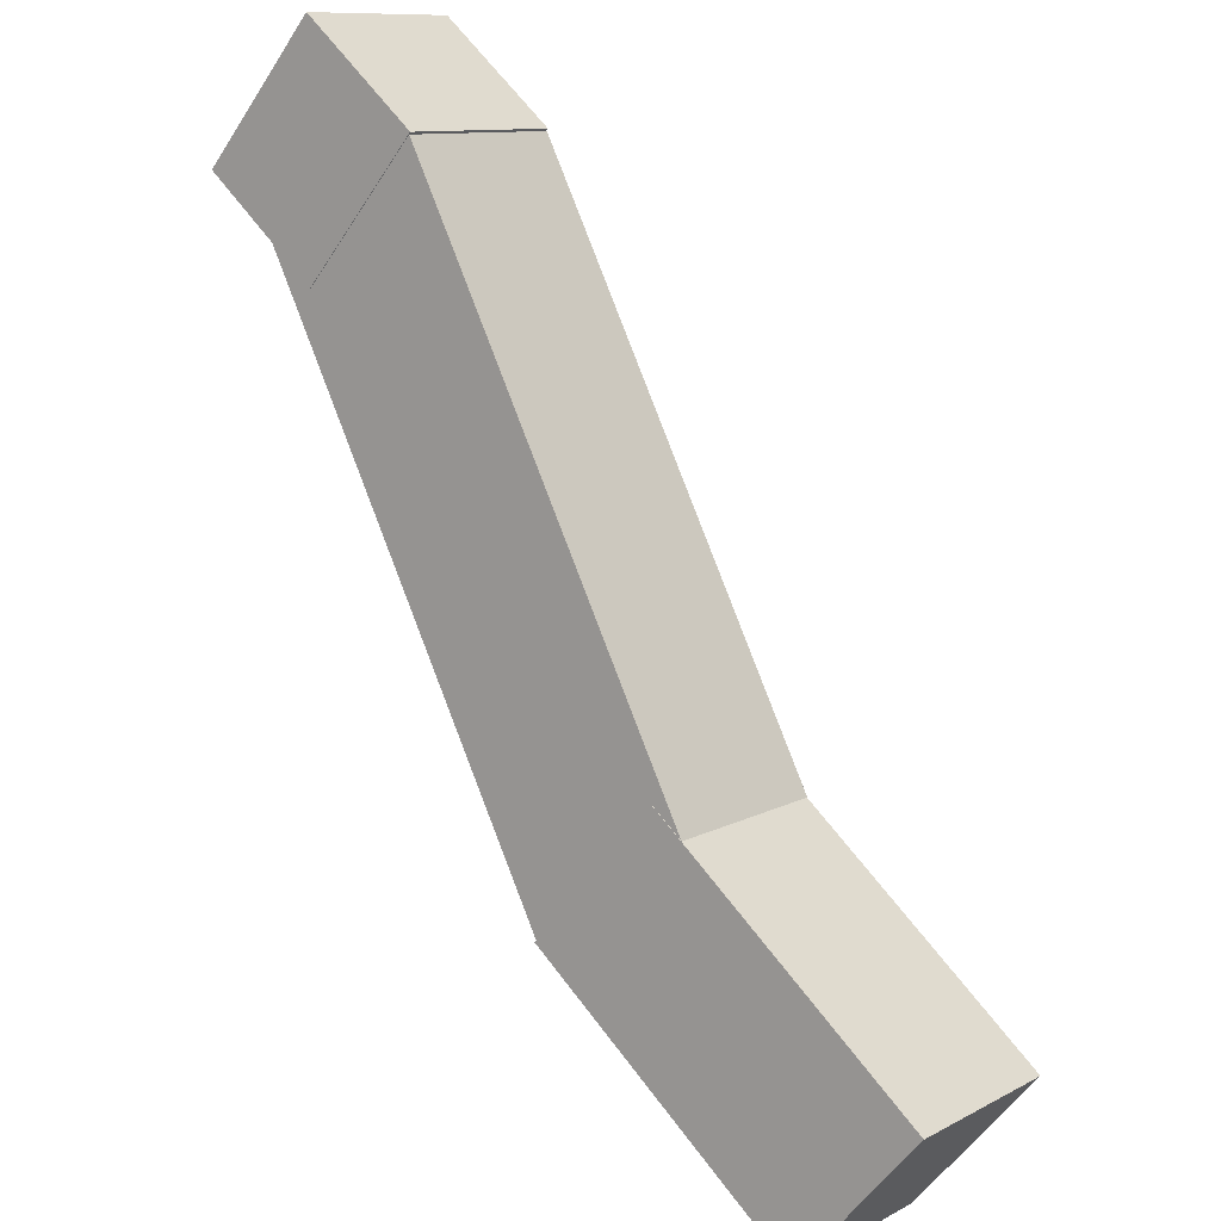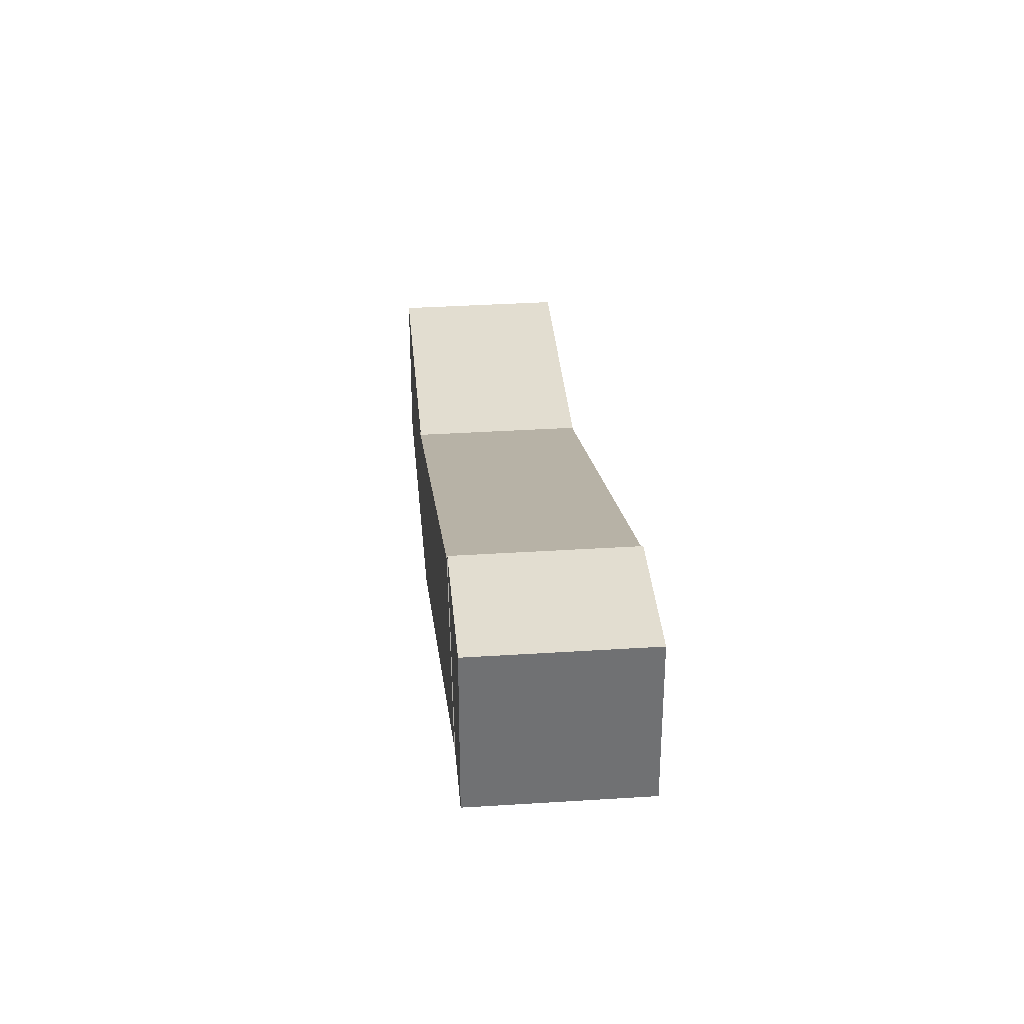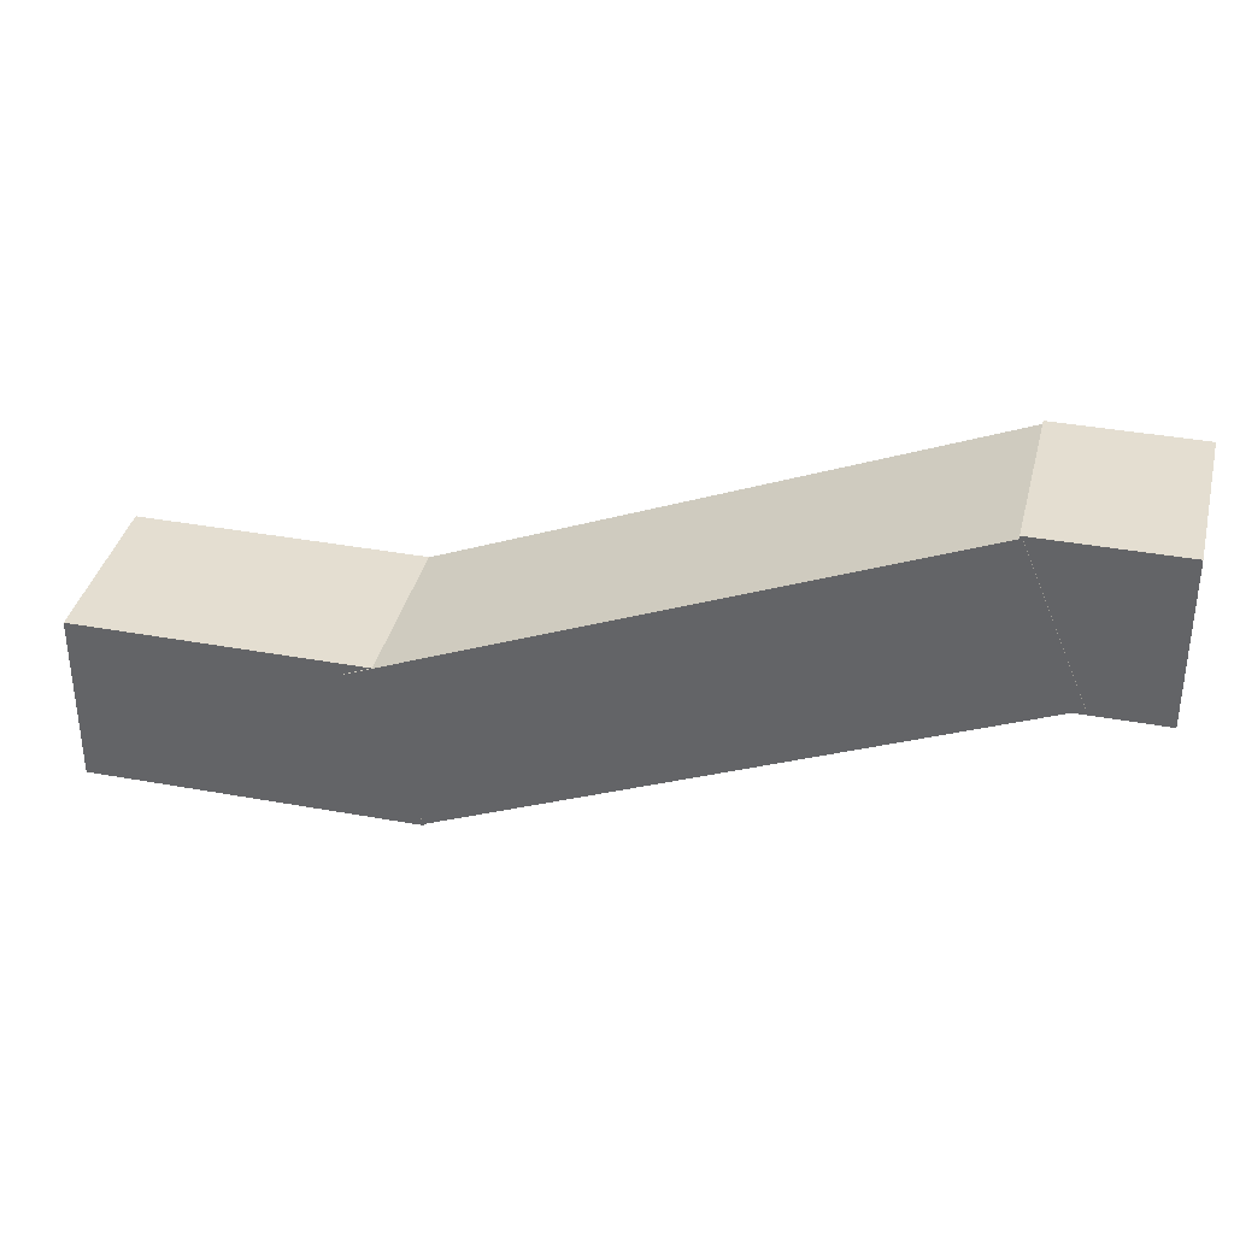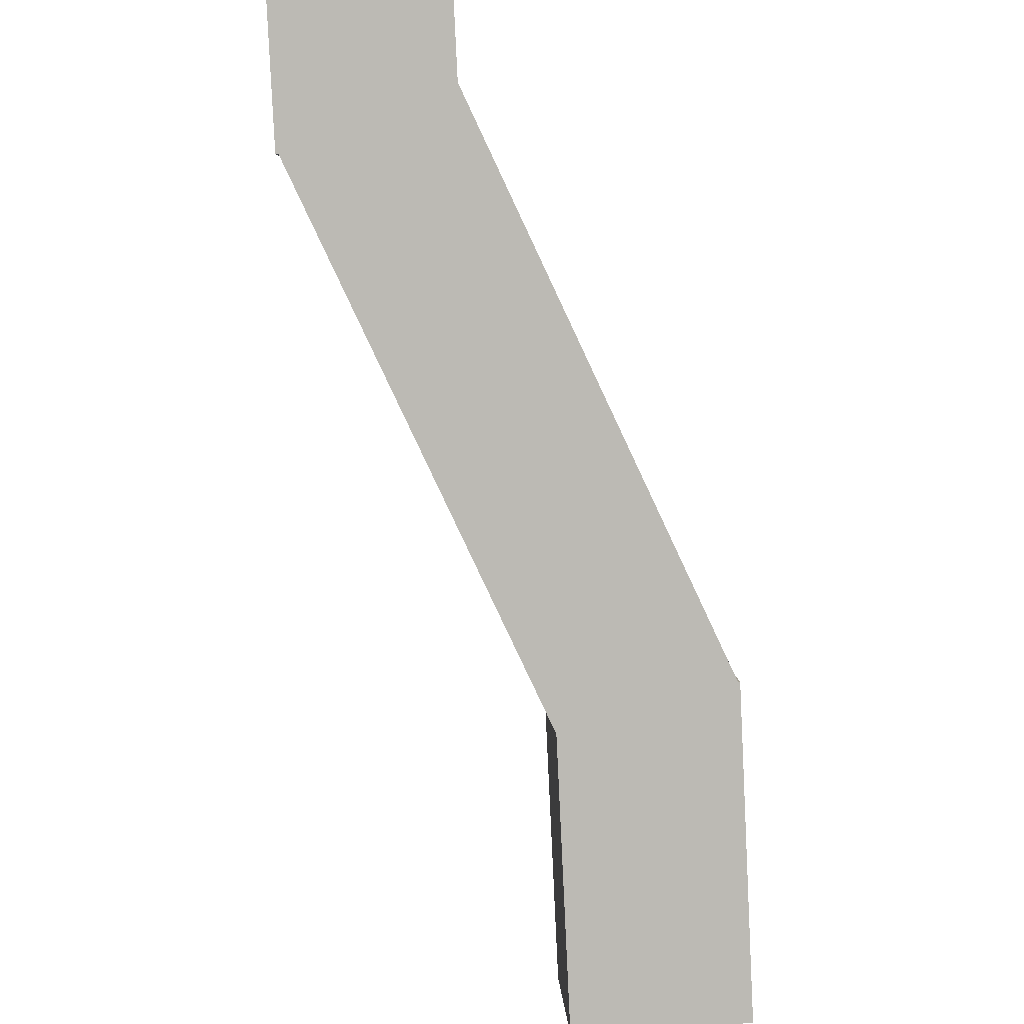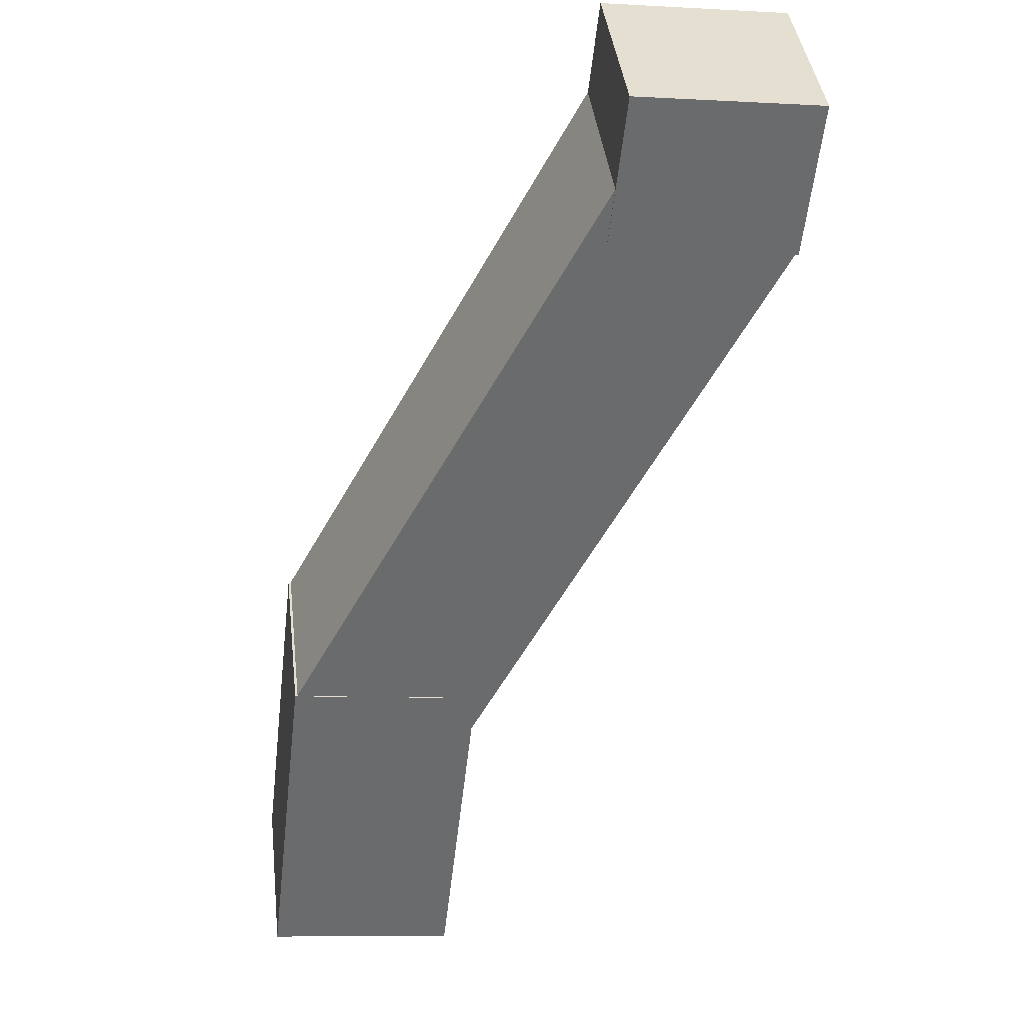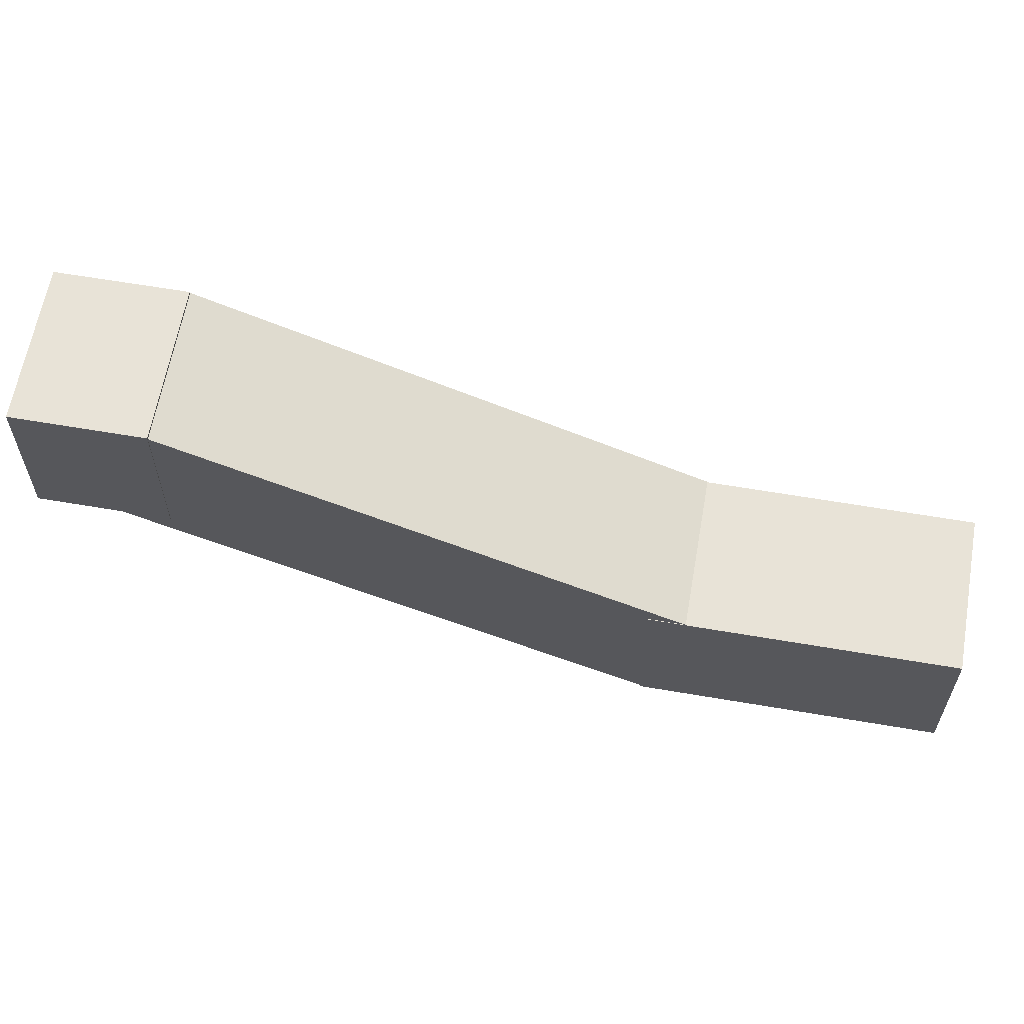
<metadata>
{"format":"obj","ext":"obj","renderer":"f3d","projection":"perspective","resolution":1024,"background":"white","views":[{"elev":-52.1,"azim":148.6,"up":"+Z"},{"elev":35.2,"azim":40.1,"up":"+Y"},{"elev":36.5,"azim":-31.6,"up":"+Y"},{"elev":51.7,"azim":-93.9,"up":"+Z"},{"elev":-8.2,"azim":81.2,"up":"+Z"},{"elev":61.9,"azim":144.9,"up":"+Y"}]}
</metadata>
<code>
o halfbeam
v 0.9329 1.171 0.6661
v 1.034 0.8246 0.7675
v 0.2796 0.7884 0.01279
v 0.3811 0.4419 0.1143
v 0.01447 0.7884 0.278
v 0.1159 0.4419 0.3794
v 0.6678 1.171 0.9312
v 0.7692 0.8246 1.033
f 1 2 3
f 2 4 3
f 5 6 7
f 6 8 7
f 5 7 3
f 7 1 3
f 8 6 2
f 6 4 2
f 7 8 1
f 8 2 1
f 3 4 5
f 4 6 5
o halfbeam.000
v 0.2796 0.7884 0.01279
v 0.3811 0.4419 0.1143
v 0.05507 0.6568 -0.2118
v 0.1565 0.3104 -0.1103
v -0.2101 0.6568 0.05339
v -0.1086 0.3104 0.1549
v 0.01447 0.7884 0.278
v 0.1159 0.4419 0.3794
f 9 10 11
f 10 12 11
f 13 14 15
f 14 16 15
f 13 15 11
f 15 9 11
f 16 14 10
f 14 12 10
f 15 16 9
f 16 10 9
f 11 12 13
f 12 14 13
o halfbeam.001
v 0.1567 0.6806 -0.1117
v 0.1567 0.3056 -0.1117
v -0.3449 0.6806 -0.6133
v -0.3449 0.3056 -0.6133
v -0.6101 0.6806 -0.3482
v -0.6101 0.3056 -0.3482
v -0.1085 0.6806 0.1534
v -0.1085 0.3056 0.1534
f 17 18 19
f 18 20 19
f 21 22 23
f 22 24 23
f 21 23 19
f 23 17 19
f 24 22 18
f 22 20 18
f 23 24 17
f 24 18 17
f 19 20 21
f 20 22 21
o halfbeam.002
v 1.148 1.175 0.8791
v 1.148 0.8131 0.8791
v 0.9304 1.175 0.6615
v 0.9304 0.8131 0.6615
v 0.6652 1.175 0.9266
v 0.6652 0.8131 0.9266
v 0.8829 1.175 1.144
v 0.8829 0.8131 1.144
f 25 26 27
f 26 28 27
f 29 30 31
f 30 32 31
f 29 31 27
f 31 25 27
f 32 30 26
f 30 28 26
f 31 32 25
f 32 26 25
f 27 28 29
f 28 30 29

</code>
